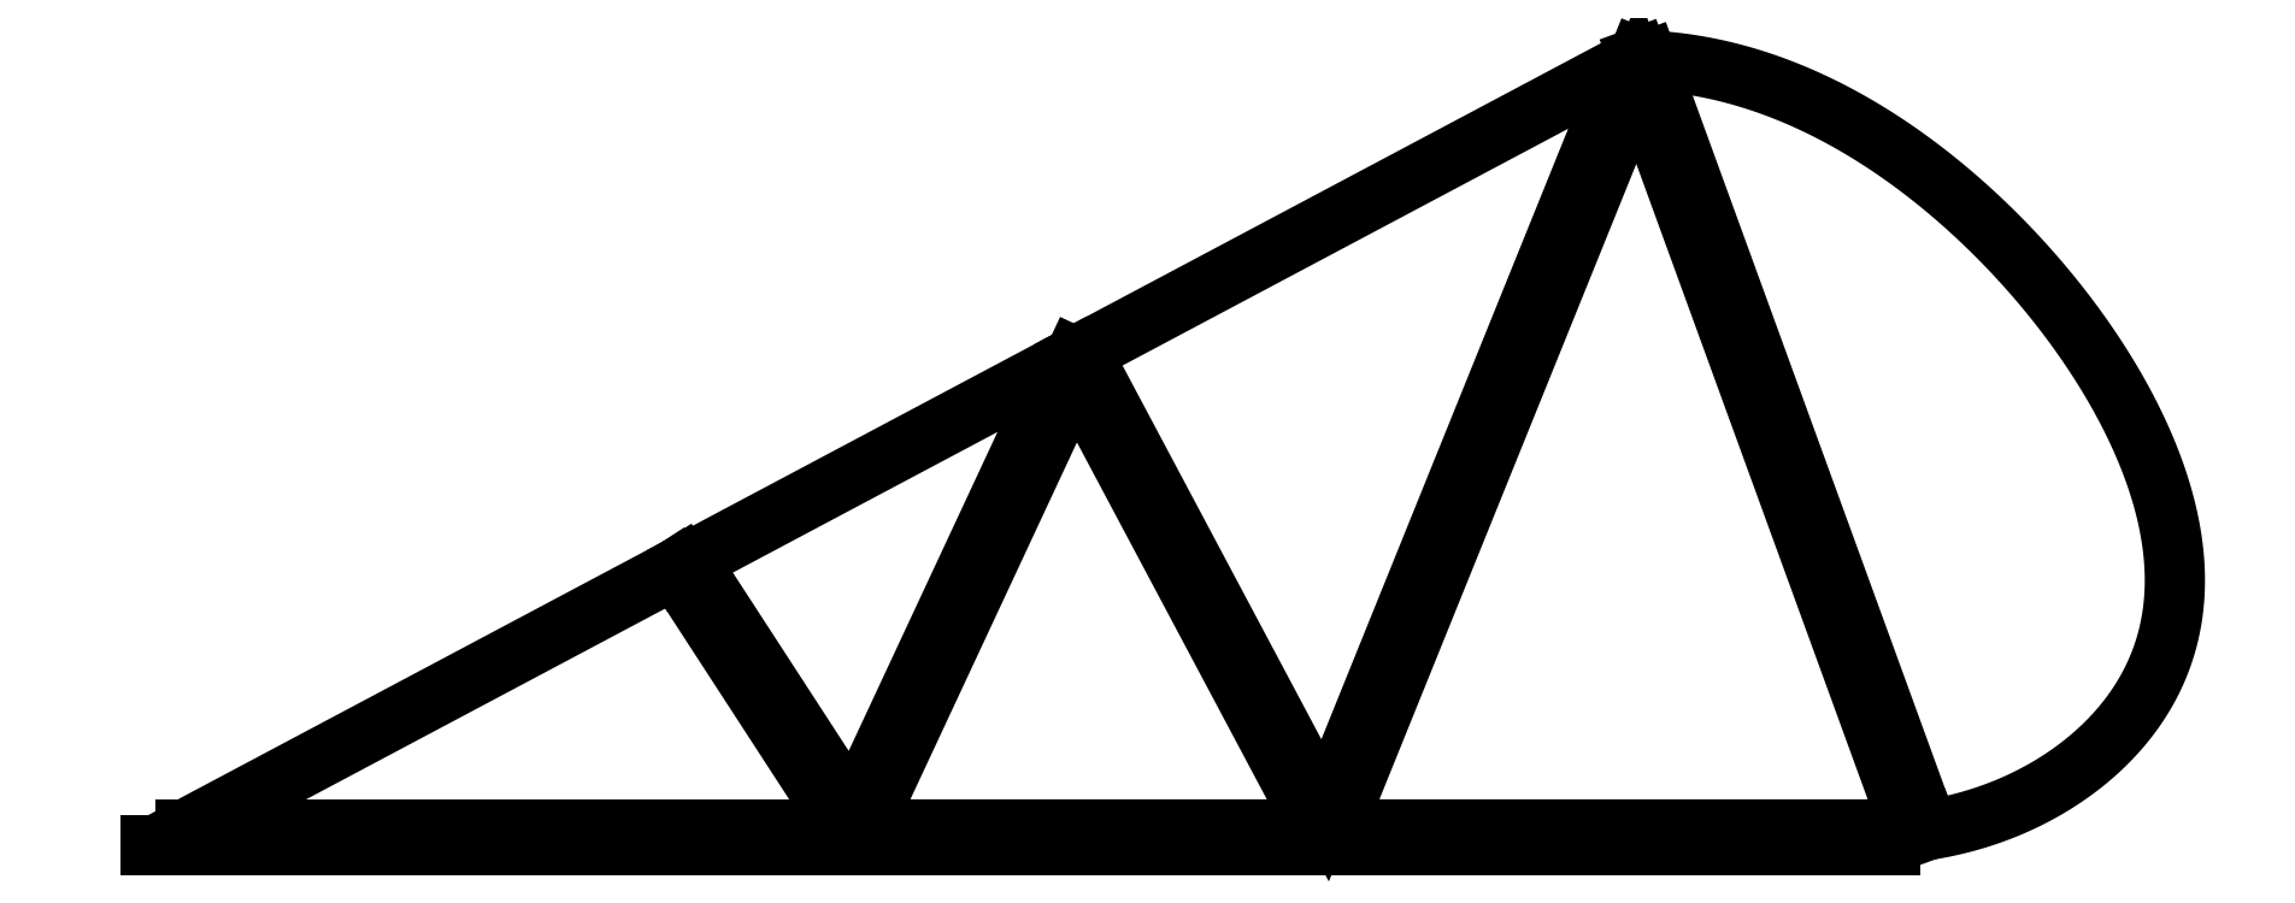
<metadata>
{"format":"dxf","ext":"dxf","renderer":"ezdxf+matplotlib","layout":"modelspace","background":"white","min_lineweight":24,"dpi":150}
</metadata>
<code>
0
SECTION
2
ENTITIES
0
LINE
8
0
10
107.5
20
0
30
0
11
90.06
21
47.89
31
0
0
LINE
8
0
10
90.06
20
47.89
30
0
11
70.71
21
0
31
0
0
LINE
8
0
10
70.71
20
0
30
0
11
55.13
21
29.31
31
0
0
LINE
8
0
10
55.13
20
29.31
30
0
11
41.46
21
0
31
0
0
LINE
8
0
10
41.46
20
0
30
0
11
30.82
21
16.39
31
0
0
LWPOLYLINE
8
0
90
3
70
1
43
0
10
107.5
20
-1
10
-4.011
20
-1
0
LINE
8
0
10
108
20
0.171
30
0
11
90.66
21
47.7
31
0
0
LWPOLYLINE
8
0
90
3
70
1
43
0
10
89.37
20
47.52
10
70.65
20
1.181
10
55.57
20
29.55
0
LWPOLYLINE
8
0
90
3
70
1
43
0
10
54.39
20
28.92
10
41.39
20
1.029
10
31.26
20
16.62
0
LWPOLYLINE
8
0
90
3
70
1
43
0
10
107
20
0
10
90.04
20
46.49
10
71.25
20
0
0
LWPOLYLINE
8
0
90
3
70
1
43
0
10
55.16
20
28.19
10
42.01
20
0
10
70.15
20
0
0
LINE
8
0
10
40.86
20
1.7e-15
30
0
11
30.4
21
16.11
31
0
0
LINE
8
0
10
108
20
0.171
30
0
11
108
21
-0.03667
31
0
0
LINE
8
0
10
0
20
0
30
0
11
40.86
21
1.7e-15
31
0
0
LINE
8
0
10
30.4
20
16.11
30
0
11
30.37
21
16.15
31
0
0
LINE
8
0
10
30.37
20
16.15
30
0
11
0
21
0
31
0
0
SPLINE
8
0
70
4
71
5
72
31
73
25
74
0
42
1e-09
43
1e-10
44
1e-10
40
0
40
0
40
0
40
0
40
0
40
0
40
0.05
40
0.1
40
0.15
40
0.2
40
0.25
40
0.3
40
0.35
40
0.4
40
0.45
40
0.5
40
0.55
40
0.6
40
0.65
40
0.7
40
0.75
40
0.8
40
0.85
40
0.9
40
0.95
40
1
40
1
40
1
40
1
40
1
40
1
41
1
41
1
41
1
41
1
41
1
41
1
41
1
41
1
41
1
41
1
41
1
41
1
41
1
41
1
41
1
41
1
41
1
41
1
41
1
41
1
41
1
41
1
41
1
41
1
41
1
10
90.66
20
47.7
30
0
10
91.34
20
47.67
30
0
10
92.71
20
47.56
30
0
10
94.77
20
47.25
30
0
10
97.55
20
46.53
30
0
10
101.1
20
45.12
30
0
10
104.6
20
43.16
30
0
10
108.2
20
40.65
30
0
10
111.7
20
37.62
30
0
10
115
20
34.13
30
0
10
117.9
20
30.3
30
0
10
120.4
20
26.29
30
0
10
122.2
20
22.24
30
0
10
123.3
20
18.31
30
0
10
123.5
20
14.65
30
0
10
123
20
11.35
30
0
10
121.7
20
8.479
30
0
10
119.9
20
6.049
30
0
10
117.8
20
4.059
30
0
10
115.5
20
2.487
30
0
10
113.1
20
1.293
30
0
10
111.1
20
0.6099
30
0
10
109.6
20
0.2348
30
0
10
108.5
20
0.04394
30
0
10
108
20
-0.03667
30
0
0
ENDSEC
0
EOF

</code>
